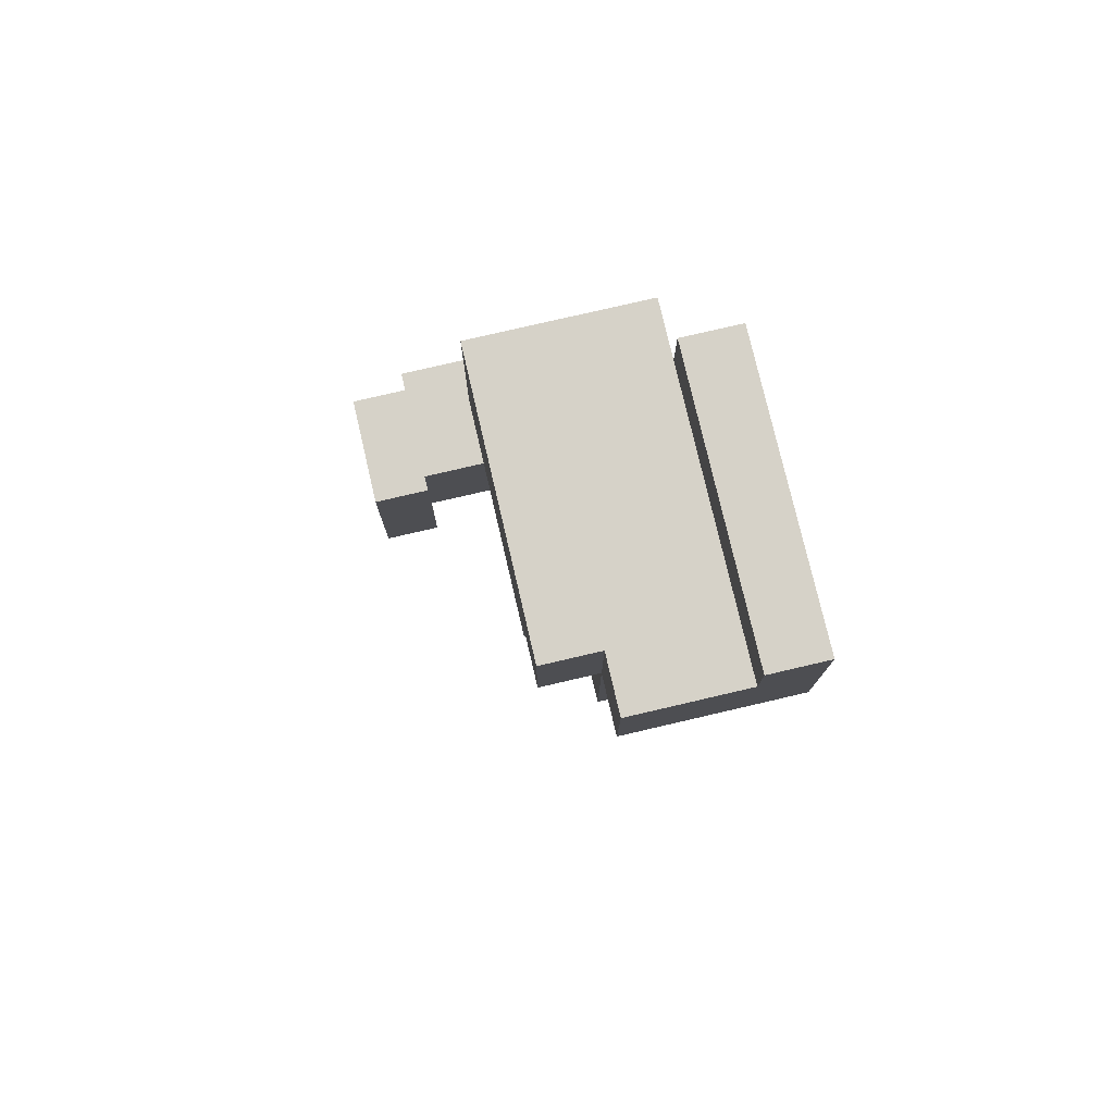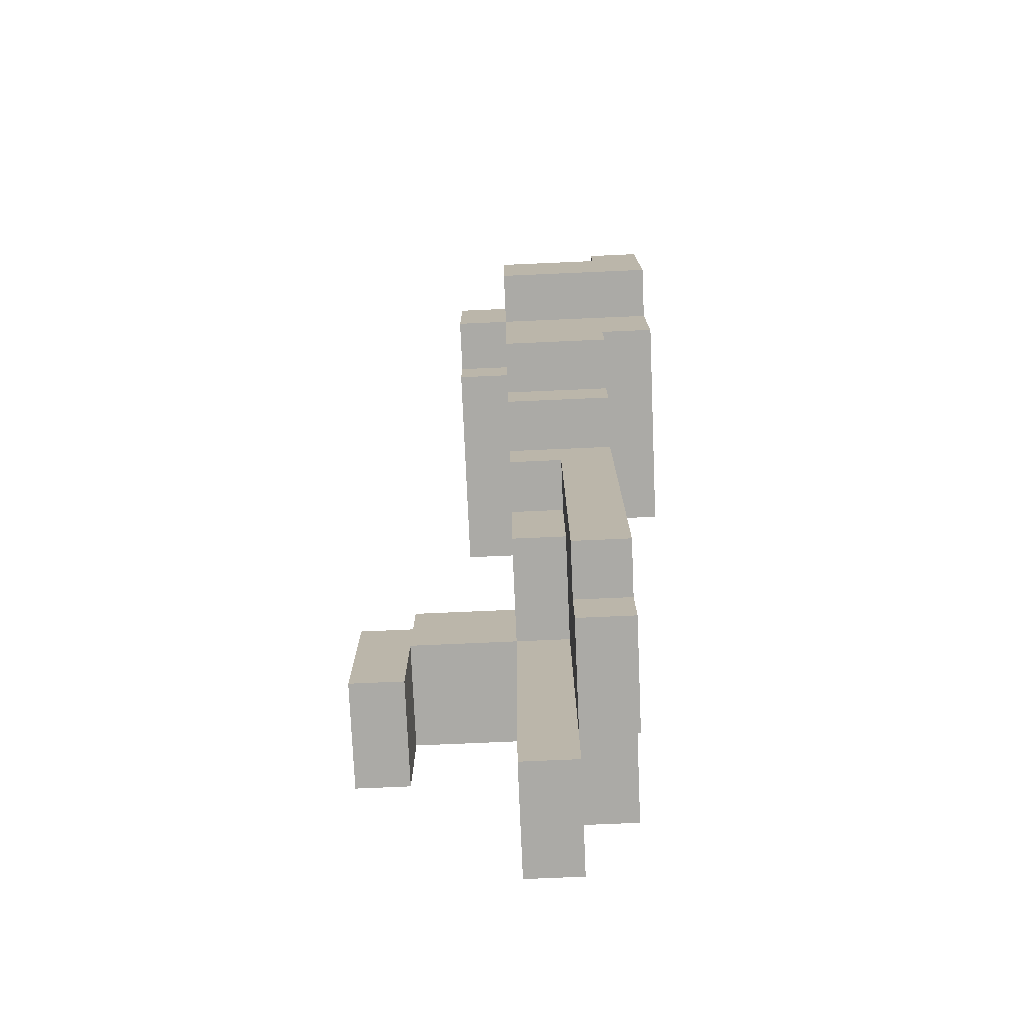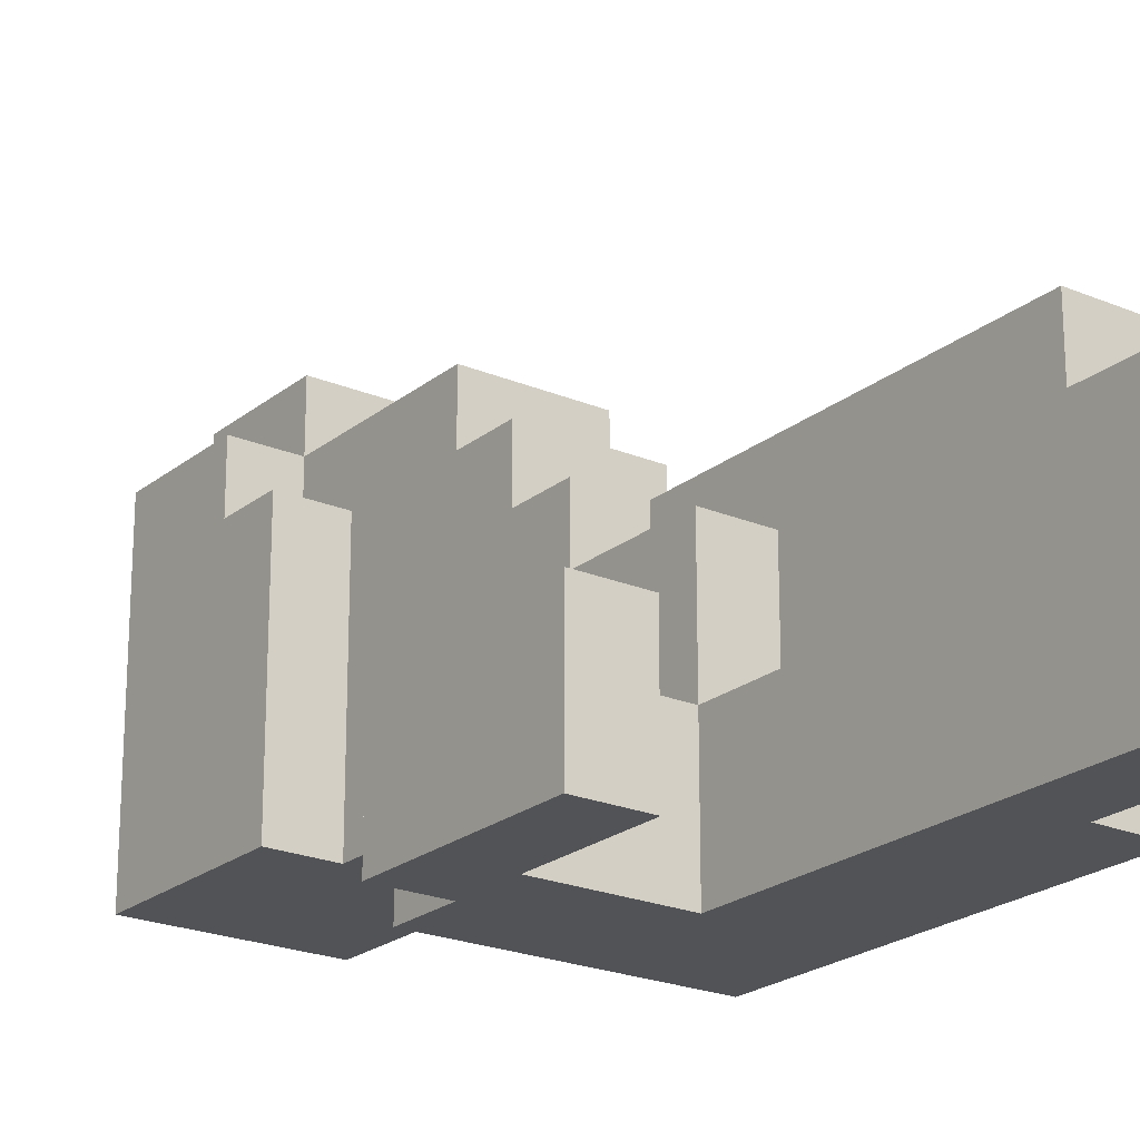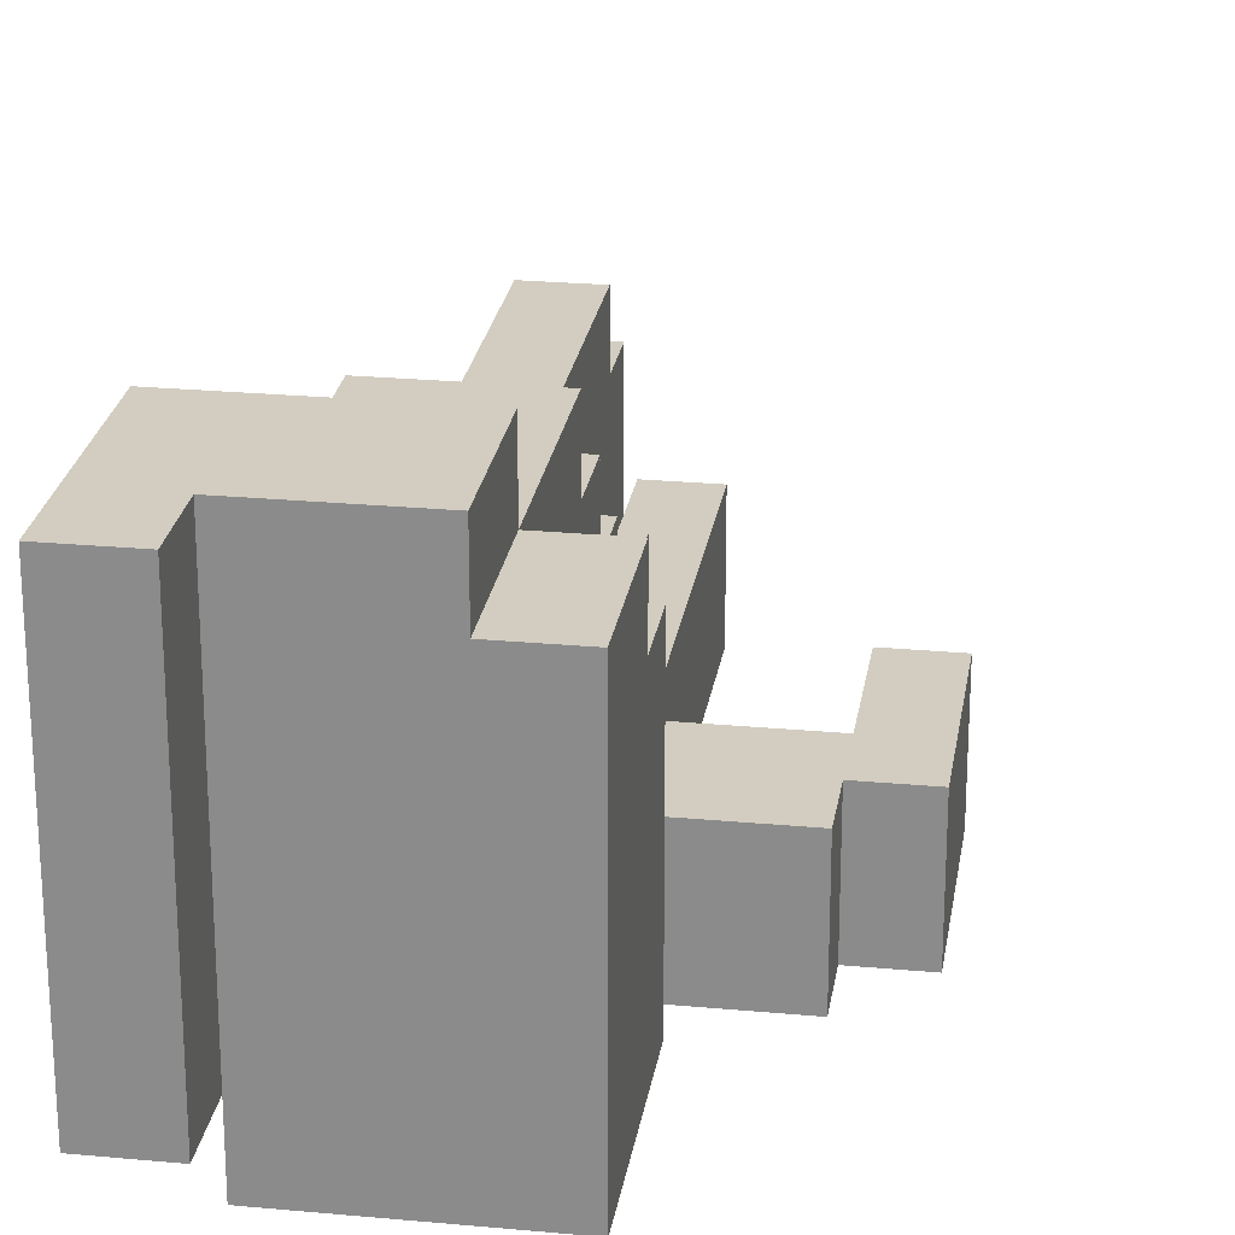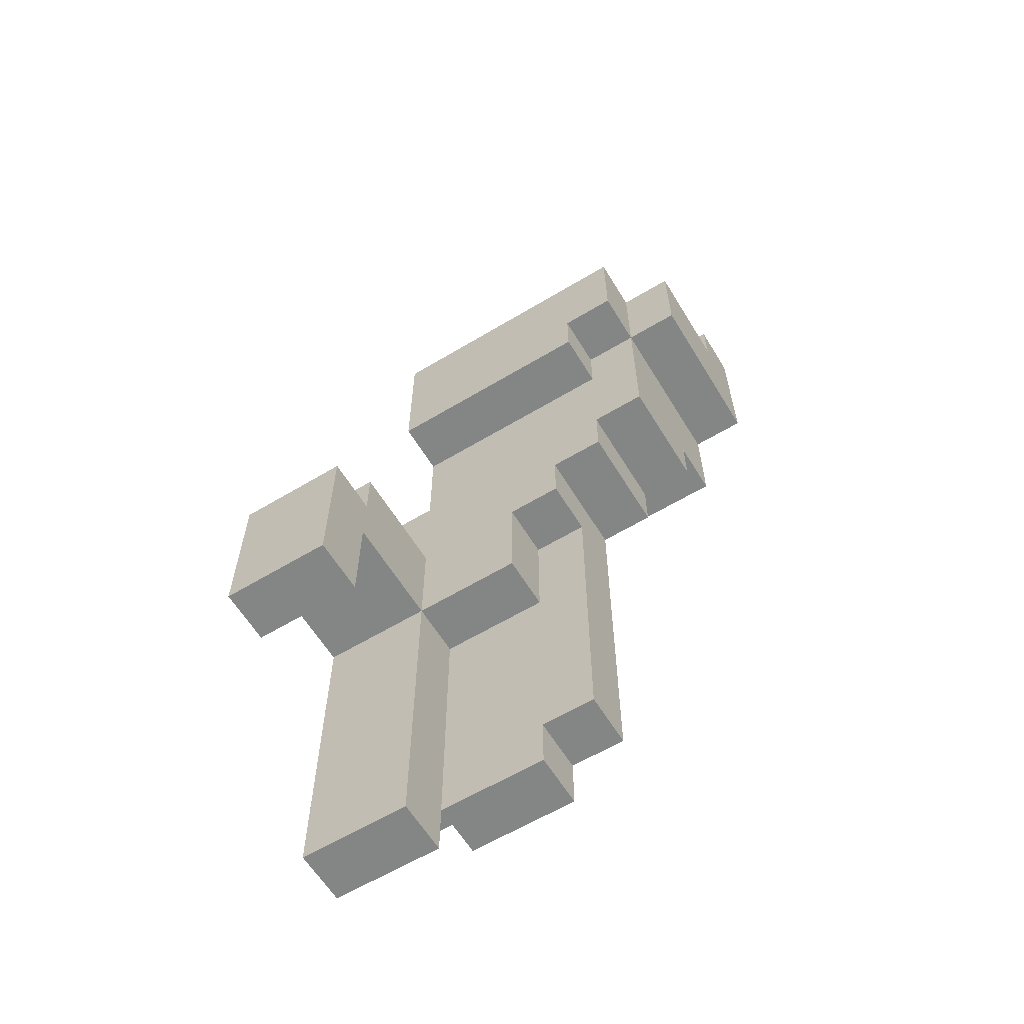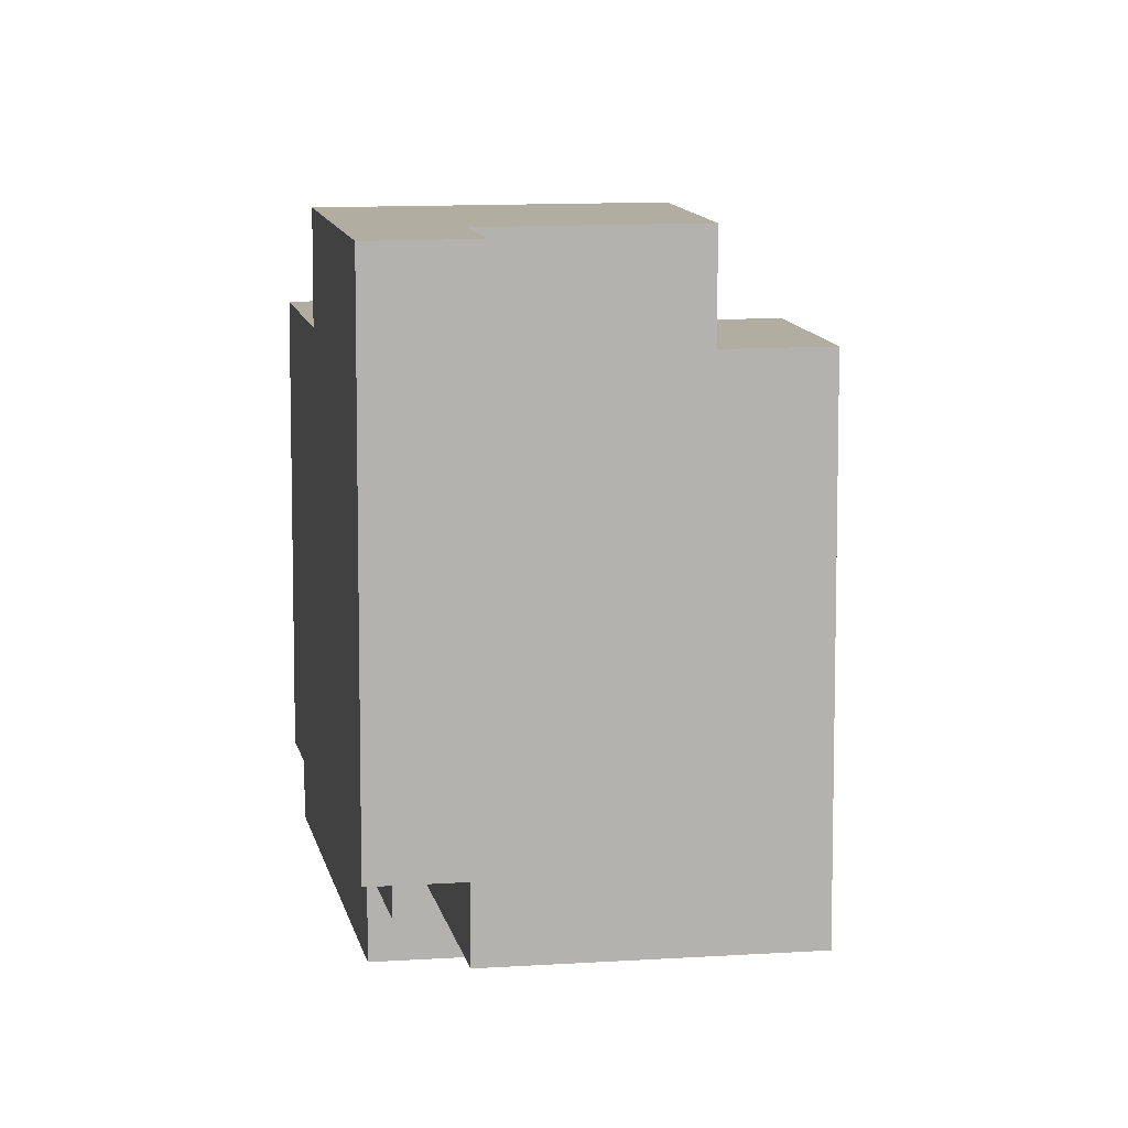
<metadata>
{"format":"obj","ext":"obj","renderer":"f3d","projection":"perspective","resolution":1024,"background":"white","views":[{"elev":77.5,"azim":-13.1,"up":"+Y"},{"elev":-75.7,"azim":2.5,"up":"+Y"},{"elev":-22.1,"azim":-36.3,"up":"+Z"},{"elev":24.6,"azim":-171.3,"up":"+Z"},{"elev":-61.6,"azim":-58.6,"up":"+Y"},{"elev":10.4,"azim":170.0,"up":"+Z"}]}
</metadata>
<code>
o
v 0.9 2.3 0.8
v 0.9 2.3 0.6
v 0.9 2.5 0.8
v 0.9 2.5 0.6
v 0.9 2.6 0.8
v 0.9 2.6 0.6
v 1 2.6 0.8
v 1 2.6 0.6
v 1 2.7 0.8
v 1 2.7 0.6
v 1.1 3.1 1.2
v 1.1 3.1 0.8
v 1.1 3.2 1.3
v 1.1 3.2 1.2
v 1.1 3.4 1.3
v 1.1 3.4 0.8
v 1.2 1.9 0.8
v 1.2 1.9 0.6
v 1.2 2.2 0.8
v 1.2 2.2 0.6
v 1.2 2.5 1
v 1.2 2.5 0.8
v 1.2 2.5 0.6
v 1.2 2.7 1.1
v 1.2 2.7 1
v 1.2 2.7 0.8
v 1.2 2.7 0.7
v 1.2 2.8 1.2
v 1.2 2.8 1.1
v 1.2 2.9 1.3
v 1.2 2.9 1.2
v 1.2 2.9 0.8
v 1.2 2.9 0.7
v 1.2 3.1 1.2
v 1.2 3.1 0.8
v 1.2 3.2 1.4
v 1.2 3.2 1.3
v 1.2 3.2 1.2
v 1.2 3.4 1.4
v 1.2 3.4 1.3
v 1.3 2 1
v 1.3 2 0.8
v 1.3 2.1 1.1
v 1.3 2.1 1
v 1.3 2.1 0.8
v 1.3 2.2 1.1
v 1.3 2.2 1
v 1.3 2.2 0.8
v 1.3 2.5 1
v 1.3 2.5 0.8
v 1.3 2.7 1.1
v 1.3 2.7 1
v 1.4 3.4 1.4
v 1.4 3.4 1.3
v 1.4 3.4 0.9
v 1.4 3.5 1.4
v 1.4 3.5 0.9
v 1 2.3 0.8
v 1 2.3 0.6
v 1 2.5 0.8
v 1 2.5 0.6
v 1.3 1.9 0.8
v 1.3 1.9 0.6
v 1.3 2 0.8
v 1.3 2.1 0.8
v 1.3 2.1 0.6
v 1.4 2 1
v 1.4 2 0.8
v 1.4 2.1 1.1
v 1.4 2.1 1
v 1.4 2.1 0.8
v 1.4 2.1 0.6
v 1.4 2.2 1.1
v 1.4 2.2 1
v 1.4 2.2 0.8
v 1.4 2.2 0.6
v 1.4 2.7 0.7
v 1.4 2.7 0.6
v 1.4 2.8 1.2
v 1.4 2.8 1.1
v 1.4 2.9 1.3
v 1.4 2.9 1.2
v 1.4 2.9 0.8
v 1.4 2.9 0.7
v 1.4 3 1.3
v 1.4 3 0.9
v 1.4 3.4 0.9
v 1.4 3.4 0.8
v 1.5 3 1.3
v 1.5 3 0.9
v 1.5 3.2 1.4
v 1.5 3.2 1.3
v 1.5 3.5 1.4
v 1.5 3.5 0.9
v 1.2 3.2 1.4
v 1.2 3.4 1.4
v 1.4 3.4 1.4
v 1.4 3.5 1.4
v 1.5 3.2 1.4
v 1.5 3.5 1.4
v 1.1 3.2 1.3
v 1.1 3.4 1.3
v 1.2 2.9 1.3
v 1.2 3.2 1.3
v 1.2 3.4 1.3
v 1.4 2.9 1.3
v 1.4 3 1.3
v 1.5 3 1.3
v 1.5 3.2 1.3
v 1.1 3.1 1.2
v 1.1 3.2 1.2
v 1.2 2.8 1.2
v 1.2 2.9 1.2
v 1.2 3.1 1.2
v 1.2 3.2 1.2
v 1.4 2.8 1.2
v 1.4 2.9 1.2
v 1.2 2.7 1.1
v 1.2 2.8 1.1
v 1.3 2.1 1.1
v 1.3 2.2 1.1
v 1.3 2.7 1.1
v 1.4 2.1 1.1
v 1.4 2.2 1.1
v 1.4 2.8 1.1
v 1.2 2.5 1
v 1.2 2.7 1
v 1.3 2 1
v 1.3 2.1 1
v 1.3 2.5 1
v 1.3 2.7 1
v 1.4 2 1
v 1.4 2.1 1
v 0.9 2.3 0.8
v 0.9 2.5 0.8
v 0.9 2.6 0.8
v 1 2.3 0.8
v 1 2.5 0.8
v 1 2.6 0.8
v 1 2.7 0.8
v 1.2 1.9 0.8
v 1.2 2.2 0.8
v 1.2 2.5 0.8
v 1.2 2.7 0.8
v 1.3 1.9 0.8
v 1.3 2 0.8
v 1.3 2.1 0.8
v 1.3 2.2 0.8
v 1.3 2.5 0.8
v 1.4 3 0.9
v 1.4 3.4 0.9
v 1.4 3.5 0.9
v 1.5 3 0.9
v 1.5 3.5 0.9
v 1.1 3.1 0.8
v 1.1 3.4 0.8
v 1.2 2.9 0.8
v 1.2 3.1 0.8
v 1.3 2 0.8
v 1.3 2.1 0.8
v 1.4 2 0.8
v 1.4 2.1 0.8
v 1.4 2.9 0.8
v 1.4 3.4 0.8
v 1.2 2.7 0.7
v 1.2 2.9 0.7
v 1.4 2.7 0.7
v 1.4 2.9 0.7
v 0.9 2.3 0.6
v 0.9 2.5 0.6
v 0.9 2.6 0.6
v 1 2.3 0.6
v 1 2.5 0.6
v 1 2.6 0.6
v 1 2.7 0.6
v 1.2 1.9 0.6
v 1.2 2.2 0.6
v 1.2 2.5 0.6
v 1.3 1.9 0.6
v 1.3 2.1 0.6
v 1.4 2.1 0.6
v 1.4 2.2 0.6
v 1.4 2.7 0.6
v 1.2 1.9 0.8
v 1.3 1.9 0.8
v 1.2 1.9 0.6
v 1.3 1.9 0.6
v 1.3 2 1
v 1.4 2 1
v 1.3 2 0.8
v 1.4 2 0.8
v 1.3 2.1 1.1
v 1.4 2.1 1.1
v 1.3 2.1 1
v 1.4 2.1 1
v 1.3 2.1 0.8
v 1.4 2.1 0.8
v 1.3 2.1 0.6
v 1.4 2.1 0.6
v 0.9 2.3 0.8
v 1 2.3 0.8
v 0.9 2.3 0.6
v 1 2.3 0.6
v 1.2 2.5 1
v 1.3 2.5 1
v 1 2.5 0.8
v 1.2 2.5 0.8
v 1.3 2.5 0.8
v 1 2.5 0.6
v 1.2 2.5 0.6
v 1.2 2.7 1.1
v 1.3 2.7 1.1
v 1.2 2.7 1
v 1.3 2.7 1
v 1.2 2.8 1.2
v 1.4 2.8 1.2
v 1.2 2.8 1.1
v 1.4 2.8 1.1
v 1.2 2.9 1.3
v 1.4 2.9 1.3
v 1.2 2.9 1.2
v 1.4 2.9 1.2
v 1.4 3 1.3
v 1.5 3 1.3
v 1.4 3 0.9
v 1.5 3 0.9
v 1.1 3.1 1.2
v 1.2 3.1 1.2
v 1.1 3.1 0.8
v 1.2 3.1 0.8
v 1.2 3.2 1.4
v 1.5 3.2 1.4
v 1.1 3.2 1.3
v 1.2 3.2 1.3
v 1.5 3.2 1.3
v 1.1 3.2 1.2
v 1.2 3.2 1.2
v 0.9 2.6 0.8
v 1 2.6 0.8
v 0.9 2.6 0.6
v 1 2.6 0.6
v 1 2.7 0.8
v 1.2 2.7 0.8
v 1.2 2.7 0.7
v 1.4 2.7 0.7
v 1 2.7 0.6
v 1.4 2.7 0.6
v 1.2 2.9 0.8
v 1.4 2.9 0.8
v 1.2 2.9 0.7
v 1.4 2.9 0.7
v 1.2 3.4 1.4
v 1.4 3.4 1.4
v 1.1 3.4 1.3
v 1.2 3.4 1.3
v 1.4 3.4 1.3
v 1.2 3.4 0.9
v 1.4 3.4 0.9
v 1.1 3.4 0.8
v 1.4 3.4 0.8
v 1.4 3.5 1.4
v 1.5 3.5 1.4
v 1.4 3.5 0.9
v 1.5 3.5 0.9
f 3 2 1
f 4 2 3
f 5 4 3
f 6 4 5
f 9 8 7
f 10 8 9
f 14 12 11
f 15 14 13
f 16 12 14
f 16 14 15
f 19 18 17
f 20 18 19
f 22 20 19
f 23 20 22
f 25 22 21
f 26 22 25
f 29 25 24
f 29 27 26
f 29 26 25
f 31 29 28
f 32 27 29
f 32 29 31
f 33 27 32
f 34 31 30
f 34 32 31
f 35 32 34
f 37 34 30
f 38 34 37
f 39 37 36
f 40 37 39
f 44 42 41
f 45 42 44
f 46 44 43
f 47 45 44
f 47 44 46
f 48 45 47
f 49 47 46
f 49 48 47
f 50 48 49
f 51 49 46
f 52 49 51
f 56 54 53
f 56 55 54
f 57 55 56
f 58 59 60
f 60 59 61
f 62 63 64
f 64 63 65
f 65 63 66
f 67 68 70
f 70 68 71
f 69 70 73
f 70 71 74
f 73 70 74
f 71 72 75
f 74 71 75
f 75 72 76
f 73 74 77
f 74 75 77
f 75 76 77
f 77 76 78
f 73 77 80
f 79 80 82
f 80 77 83
f 82 80 83
f 83 77 84
f 81 82 85
f 82 83 85
f 85 83 86
f 86 83 87
f 87 83 88
f 89 90 92
f 91 92 93
f 92 90 94
f 93 92 94
f 97 96 95
f 99 97 95
f 99 98 97
f 100 98 99
f 104 102 101
f 105 102 104
f 106 104 103
f 107 104 106
f 108 104 107
f 109 104 108
f 114 111 110
f 115 111 114
f 116 113 112
f 117 113 116
f 122 119 118
f 123 121 120
f 124 122 121
f 124 121 123
f 125 119 122
f 125 122 124
f 130 127 126
f 131 127 130
f 132 129 128
f 133 129 132
f 137 135 134
f 138 136 135
f 138 135 137
f 139 136 138
f 143 140 139
f 143 139 138
f 144 140 143
f 145 142 141
f 146 142 145
f 147 142 146
f 148 143 142
f 148 142 147
f 149 143 148
f 150 151 153
f 151 152 153
f 153 152 154
f 155 156 158
f 159 160 161
f 161 160 162
f 157 158 163
f 158 156 164
f 163 158 164
f 165 166 167
f 167 166 168
f 169 170 172
f 170 171 173
f 172 170 173
f 173 171 174
f 174 175 178
f 173 174 178
f 176 177 179
f 179 177 180
f 180 177 181
f 177 178 182
f 181 177 182
f 178 175 183
f 182 178 183
f 186 185 184
f 187 185 186
f 190 189 188
f 191 189 190
f 194 193 192
f 195 193 194
f 198 197 196
f 199 197 198
f 202 201 200
f 203 201 202
f 207 205 204
f 208 205 207
f 209 207 206
f 210 207 209
f 213 212 211
f 214 212 213
f 217 216 215
f 218 216 217
f 221 220 219
f 222 220 221
f 225 224 223
f 226 224 225
f 229 228 227
f 230 228 229
f 234 232 231
f 235 232 234
f 236 234 233
f 237 234 236
f 238 239 240
f 240 239 241
f 242 243 244
f 242 244 246
f 244 245 246
f 246 245 247
f 248 249 250
f 250 249 251
f 252 253 255
f 255 253 256
f 254 255 257
f 255 256 257
f 257 256 258
f 254 257 259
f 257 258 259
f 259 258 260
f 261 262 263
f 263 262 264

</code>
